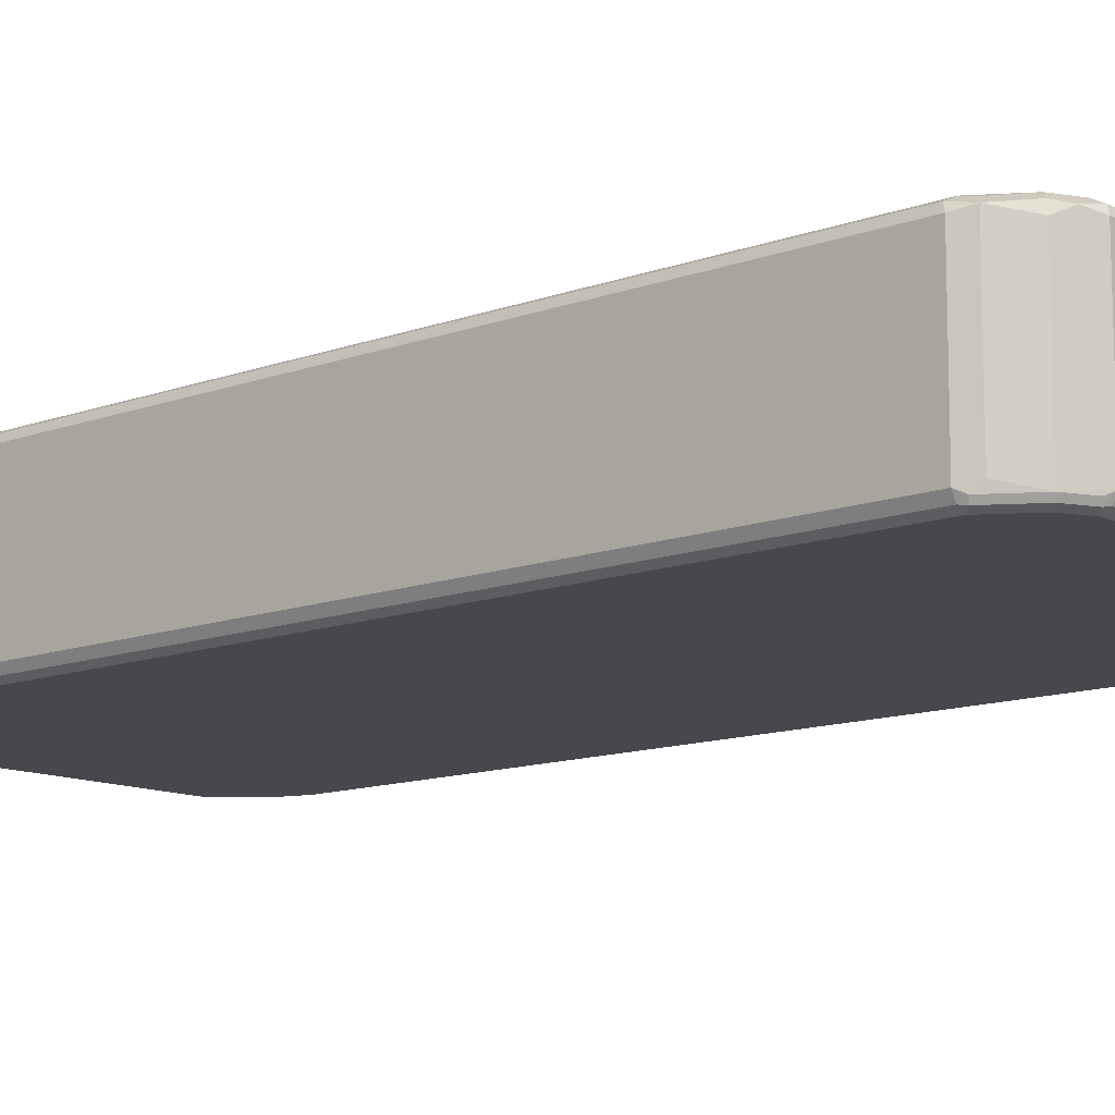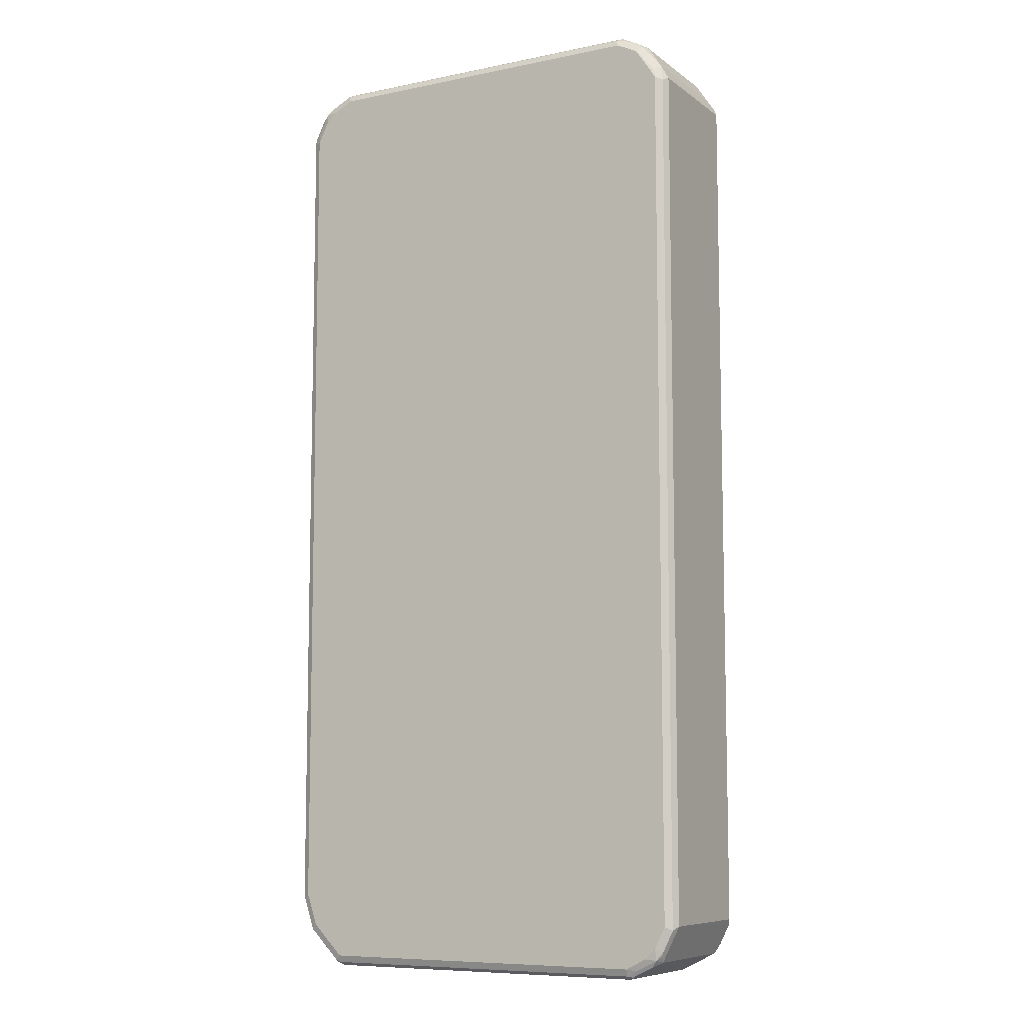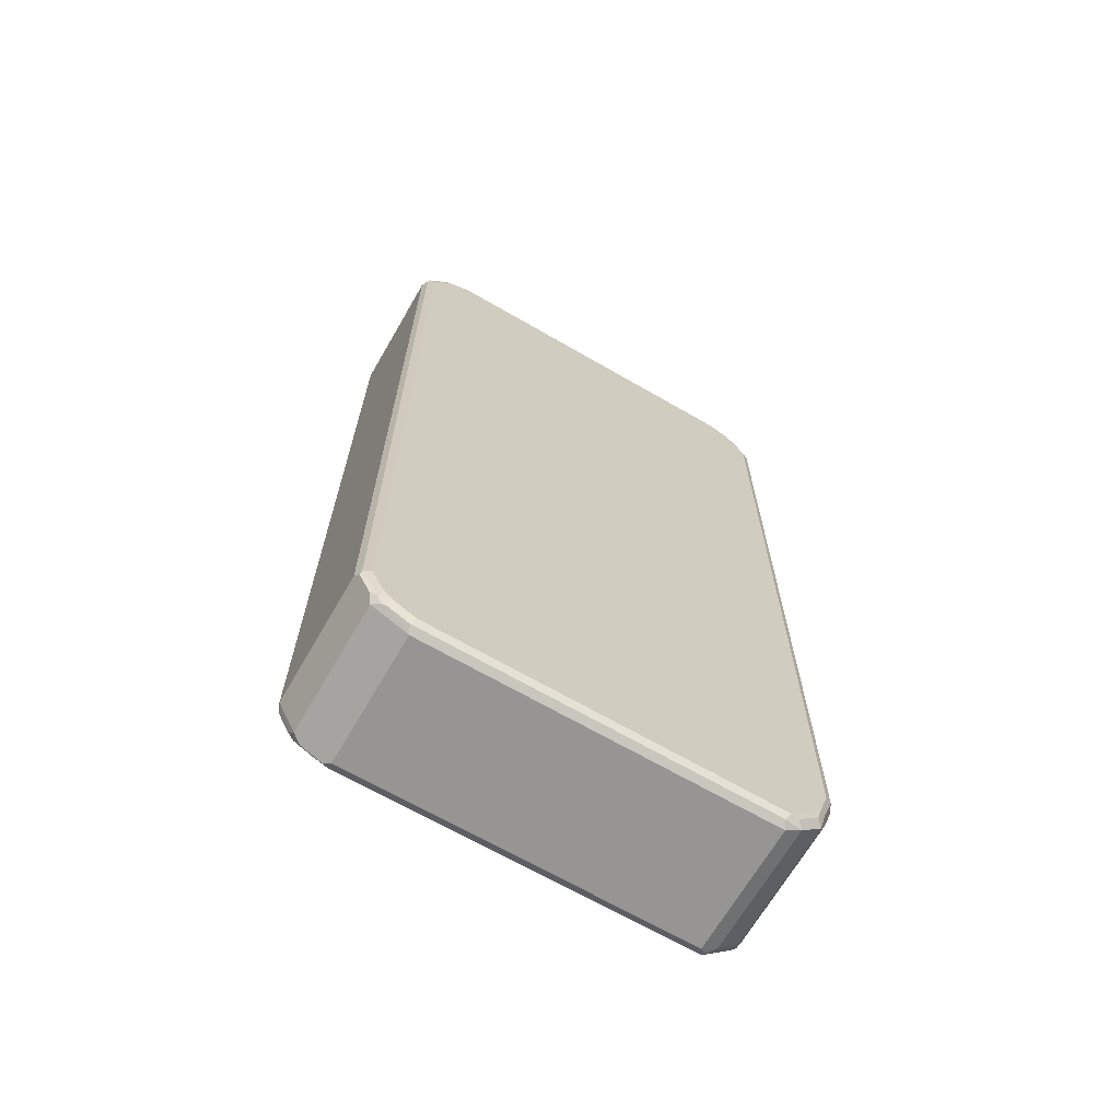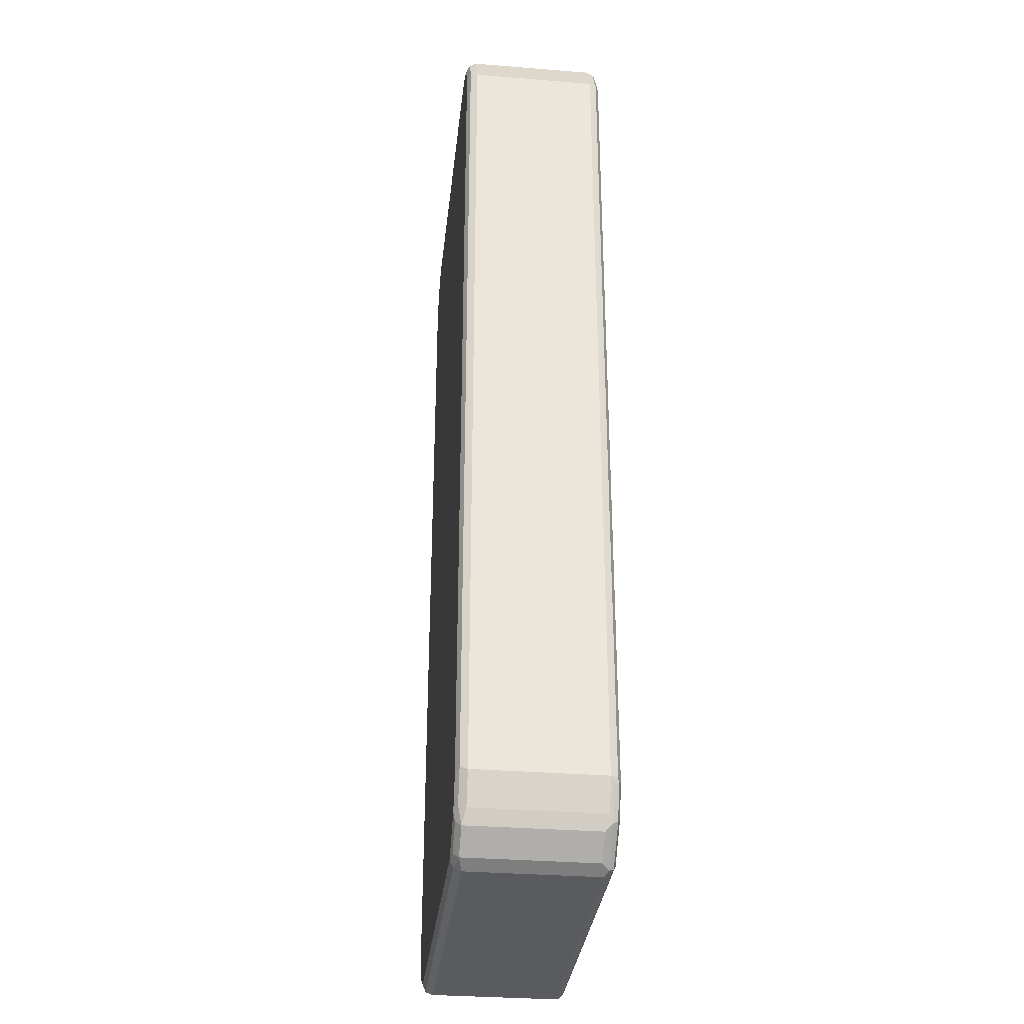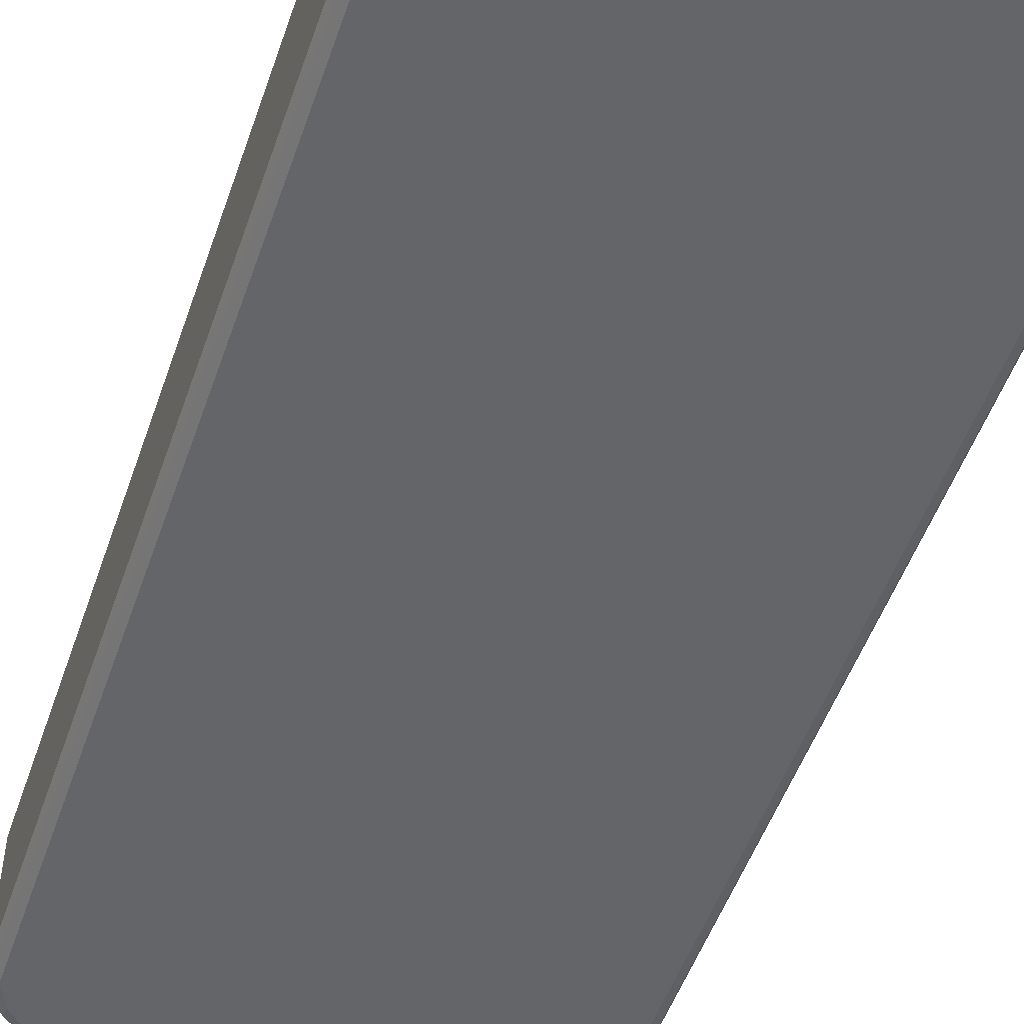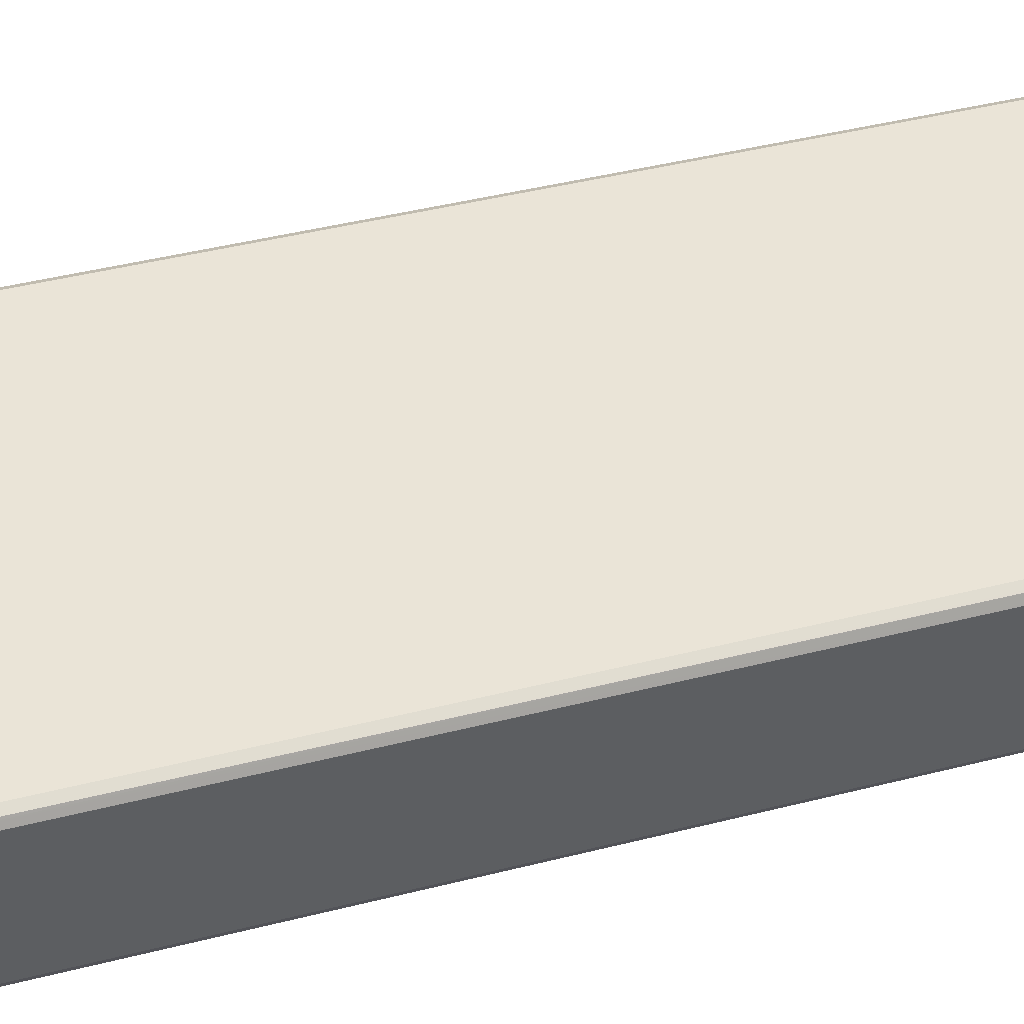
<metadata>
{"format":"obj","ext":"obj","renderer":"f3d","projection":"perspective","resolution":1024,"background":"white","views":[{"elev":-11.8,"azim":131.9,"up":"+Z"},{"elev":-8.4,"azim":29.1,"up":"+Y"},{"elev":-67.5,"azim":149.9,"up":"+Y"},{"elev":-32.5,"azim":-96.3,"up":"+Y"},{"elev":-51.5,"azim":-18.9,"up":"+Z"},{"elev":43.8,"azim":-106.6,"up":"+Z"}]}
</metadata>
<code>
v -0.4194 -0.7787 -0.1198
v -0.4126 -0.772 -0.1331
v -0.4093 -0.7887 -0.1298
v -0.3894 -0.8486 -0.1298
v -0.3993 -0.8386 -0.1198
v -0.4194 -0.7787 0.1198
v -0.4194 0.8186 -0.1198
v -0.3993 -0.7787 -0.1398
v -0.3927 -0.8319 -0.1331
v -0.4126 0.8253 -0.1331
v -0.3794 -0.8386 -0.1398
v -0.376 -0.8553 -0.1364
v -0.386 -0.8652 -0.1265
v -0.3993 -0.8386 0.1198
v -0.3927 -0.8519 0.1265
v -0.4126 -0.792 0.1265
v -0.4093 -0.7887 0.1348
v -0.4126 -0.7787 0.1331
v -0.4143 0.8287 0.1298
v -0.4194 0.8186 0.1198
v -0.386 0.8851 -0.1198
v -0.3894 0.8736 -0.1298
v -0.4093 0.8337 -0.1298
v -0.3993 0.8186 -0.1398
v -0.3927 0.8652 -0.1331
v -0.3395 -0.8785 -0.1398
v -0.3361 -0.8952 -0.1364
v -0.386 -0.8652 0.1132
v -0.3461 -0.9051 -0.1265
v -0.3894 -0.8486 0.1348
v -0.3528 -0.8918 0.1265
v -0.3993 -0.7787 0.1398
v -0.3993 0.8186 0.1398
v -0.4126 0.8186 0.1331
v -0.4019 0.8386 0.1348
v -0.3943 0.8686 0.1298
v -0.386 0.8851 0.1198
v -0.3794 0.881 -0.1348
v -0.3694 0.8936 -0.1298
v -0.3794 0.8585 -0.1398
v -0.3194 -0.8984 -0.1398
v -0.3295 -0.9085 -0.1298
v -0.3461 -0.9051 0.1132
v -0.3194 -0.9186 -0.1198
v -0.3794 -0.8386 0.1398
v -0.3295 -0.9085 0.1348
v -0.3395 -0.8785 0.1398
v -0.3327 -0.9118 0.1265
v -0.3794 0.8585 0.1398
v -0.3818 0.8785 0.1348
v -0.3744 0.8886 0.1298
v -0.3194 0.9186 0.1198
v -0.3395 0.901 -0.1348
v -0.3594 0.8785 -0.1398
v -0.3194 0.9186 -0.1198
v -0.3295 0.9135 -0.1298
v 0.3194 -0.8984 -0.1398
v -0.3128 -0.9118 -0.1331
v -0.3194 -0.9186 0.1198
v 0.3194 -0.9186 -0.1198
v -0.3194 -0.9118 0.1331
v 0.3194 -0.9118 0.1331
v 0.3194 -0.8984 0.1398
v -0.3194 -0.8984 0.1398
v -0.3594 0.8785 0.1398
v -0.3661 0.8918 0.1331
v -0.3345 0.9085 0.1298
v -0.3261 0.9118 0.1331
v 0.3194 0.9186 0.1198
v -0.3194 0.8984 -0.1398
v -0.3194 0.9118 -0.1331
v 0.3194 0.9186 -0.1198
v 0.3194 0.9118 -0.1331
v 0.3261 -0.9118 -0.1331
v 0.3594 -0.8785 -0.1398
v 0.3194 -0.9186 0.1198
v 0.3295 -0.9135 0.1298
v 0.3345 -0.9085 -0.1298
v 0.3744 -0.8886 -0.1298
v 0.386 -0.8851 -0.1198
v 0.3694 -0.8936 0.1298
v 0.3395 -0.901 0.1348
v 0.3594 -0.8785 0.1398
v -0.3194 0.8984 0.1398
v 0.3128 0.9118 0.1331
v 0.3295 0.9085 0.1298
v 0.3461 0.9051 0.1265
v 0.3727 0.8918 0.1132
v 0.3295 0.9085 -0.1348
v 0.3194 0.8984 -0.1398
v 0.3727 0.8918 -0.1265
v 0.3327 0.9118 -0.1265
v 0.3661 -0.8918 -0.1331
v 0.3794 -0.8585 -0.1398
v 0.3818 -0.8785 -0.1348
v 0.386 -0.8851 0.1198
v 0.3943 -0.8686 -0.1298
v 0.4143 -0.8287 -0.1298
v 0.3794 -0.881 0.1348
v 0.3794 -0.8585 0.1398
v 0.3194 0.8984 0.1398
v 0.3361 0.8952 0.1364
v 0.3694 0.8886 0.1298
v 0.406 0.8452 0.1265
v 0.3694 0.8886 -0.1348
v 0.3594 0.8785 -0.1398
v 0.406 0.8452 -0.1132
v 0.4126 0.8319 -0.1265
v 0.4093 0.8287 -0.1348
v 0.4019 -0.8386 -0.1348
v 0.3993 -0.8186 -0.1398
v 0.4194 -0.8186 0.1198
v 0.3894 -0.8736 0.1298
v 0.4194 -0.8186 -0.1198
v 0.4126 -0.8186 -0.1331
v 0.4126 0.8186 -0.1331
v 0.4194 0.8186 -0.1198
v 0.3927 -0.8652 0.1331
v 0.3993 -0.8186 0.1398
v 0.3594 0.8785 0.1398
v 0.396 0.8353 0.1364
v 0.4093 0.8287 0.1298
v 0.4194 0.8186 0.1198
v 0.3993 0.8186 -0.1398
v 0.4126 -0.8253 0.1331
v 0.4093 -0.8337 0.1298
v 0.3993 0.8186 0.1398
v 0.4126 0.8119 0.1331
f 1 2 3
f 66 68 67
f 68 84 101
f 68 101 85
f 69 85 86
f 69 86 87
f 69 87 88
f 69 88 91
f 69 91 72
f 70 71 89
f 70 89 90
f 71 73 89
f 72 91 92
f 72 92 89
f 72 89 73
f 74 93 78
f 75 94 95
f 75 95 93
f 76 81 77
f 77 81 99
f 77 99 82
f 78 93 79
f 79 93 95
f 79 95 80
f 80 96 81
f 80 95 97
f 80 97 98
f 80 98 96
f 65 68 66
f 65 84 68
f 63 82 83
f 62 82 63
f 46 64 47
f 49 65 50
f 50 65 66
f 50 66 51
f 51 66 67
f 51 67 52
f 52 67 68
f 52 68 85
f 52 85 69
f 52 69 72
f 52 72 55
f 53 70 54
f 53 56 71
f 81 96 99
f 53 71 70
f 56 73 71
f 56 72 73
f 57 75 93
f 57 93 74
f 59 76 77
f 59 77 61
f 60 74 78
f 60 78 79
f 60 79 80
f 60 80 81
f 60 81 76
f 61 77 62
f 62 77 82
f 55 72 56
f 46 63 64
f 82 99 83
f 85 101 86
f 103 120 121
f 103 121 104
f 104 121 122
f 104 122 123
f 104 123 117
f 104 117 107
f 105 109 106
f 106 109 124
f 107 117 108
f 108 117 109
f 109 117 116
f 109 116 115
f 109 115 111
f 109 111 124
f 110 111 115
f 112 125 126
f 112 126 113
f 112 114 117
f 112 117 123
f 112 123 128
f 112 128 125
f 113 126 125
f 113 125 118
f 119 125 128
f 119 128 127
f 120 127 121
f 121 127 122
f 102 120 103
f 101 120 102
f 100 125 119
f 100 118 125
f 86 101 102
f 86 102 103
f 86 103 87
f 87 103 88
f 88 103 104
f 88 104 107
f 88 107 91
f 89 92 91
f 89 91 105
f 89 105 106
f 89 106 90
f 91 107 108
f 91 108 109
f 83 99 100
f 91 109 105
f 94 111 110
f 95 110 98
f 95 98 97
f 96 98 112
f 96 112 113
f 96 113 99
f 98 114 112
f 98 110 115
f 98 115 116
f 98 116 117
f 98 117 114
f 99 113 118
f 99 118 100
f 94 110 95
f 46 62 63
f 46 61 62
f 46 59 61
f 8 24 40
f 8 40 54
f 8 54 70
f 8 70 90
f 8 90 106
f 8 106 124
f 8 124 111
f 8 111 94
f 8 94 75
f 8 75 57
f 8 57 41
f 8 41 26
f 8 26 11
f 10 23 22
f 10 22 25
f 10 25 40
f 10 40 24
f 11 26 27
f 11 27 12
f 12 27 29
f 12 29 13
f 13 29 43
f 13 43 28
f 15 30 17
f 15 17 16
f 15 28 43
f 15 43 31
f 7 23 10
f 7 22 23
f 7 21 22
f 7 19 21
f 1 3 4
f 1 4 5
f 1 5 14
f 1 14 6
f 1 6 20
f 1 20 7
f 1 7 10
f 1 10 2
f 2 8 11
f 2 11 9
f 2 9 4
f 2 4 3
f 2 10 24
f 15 31 30
f 2 24 8
f 4 11 12
f 4 12 13
f 4 13 5
f 5 13 28
f 5 28 15
f 5 15 14
f 6 14 15
f 6 15 16
f 6 16 17
f 6 17 18
f 6 18 19
f 6 19 20
f 7 20 19
f 4 9 11
f 17 30 45
f 17 45 32
f 17 32 33
f 32 120 101
f 32 101 84
f 32 84 65
f 32 65 49
f 32 49 33
f 33 49 35
f 33 35 34
f 35 49 50
f 36 50 37
f 37 51 52
f 37 52 39
f 37 50 51
f 38 39 56
f 32 127 120
f 38 56 53
f 38 54 40
f 39 52 55
f 39 55 56
f 41 57 74
f 41 74 58
f 41 58 42
f 42 58 44
f 43 59 48
f 44 58 74
f 44 74 60
f 44 60 76
f 44 76 59
f 46 48 59
f 38 53 54
f 122 127 128
f 32 119 127
f 32 83 100
f 17 33 34
f 17 34 18
f 18 34 19
f 19 34 35
f 19 35 50
f 19 50 36
f 19 36 37
f 19 37 21
f 21 38 22
f 21 37 39
f 21 39 38
f 22 38 25
f 25 38 40
f 32 100 119
f 26 41 27
f 27 42 29
f 29 42 44
f 29 44 59
f 29 59 43
f 30 31 46
f 30 46 47
f 30 47 45
f 31 43 48
f 31 48 46
f 32 45 47
f 32 47 64
f 32 64 63
f 32 63 83
f 27 41 42
f 122 128 123

</code>
